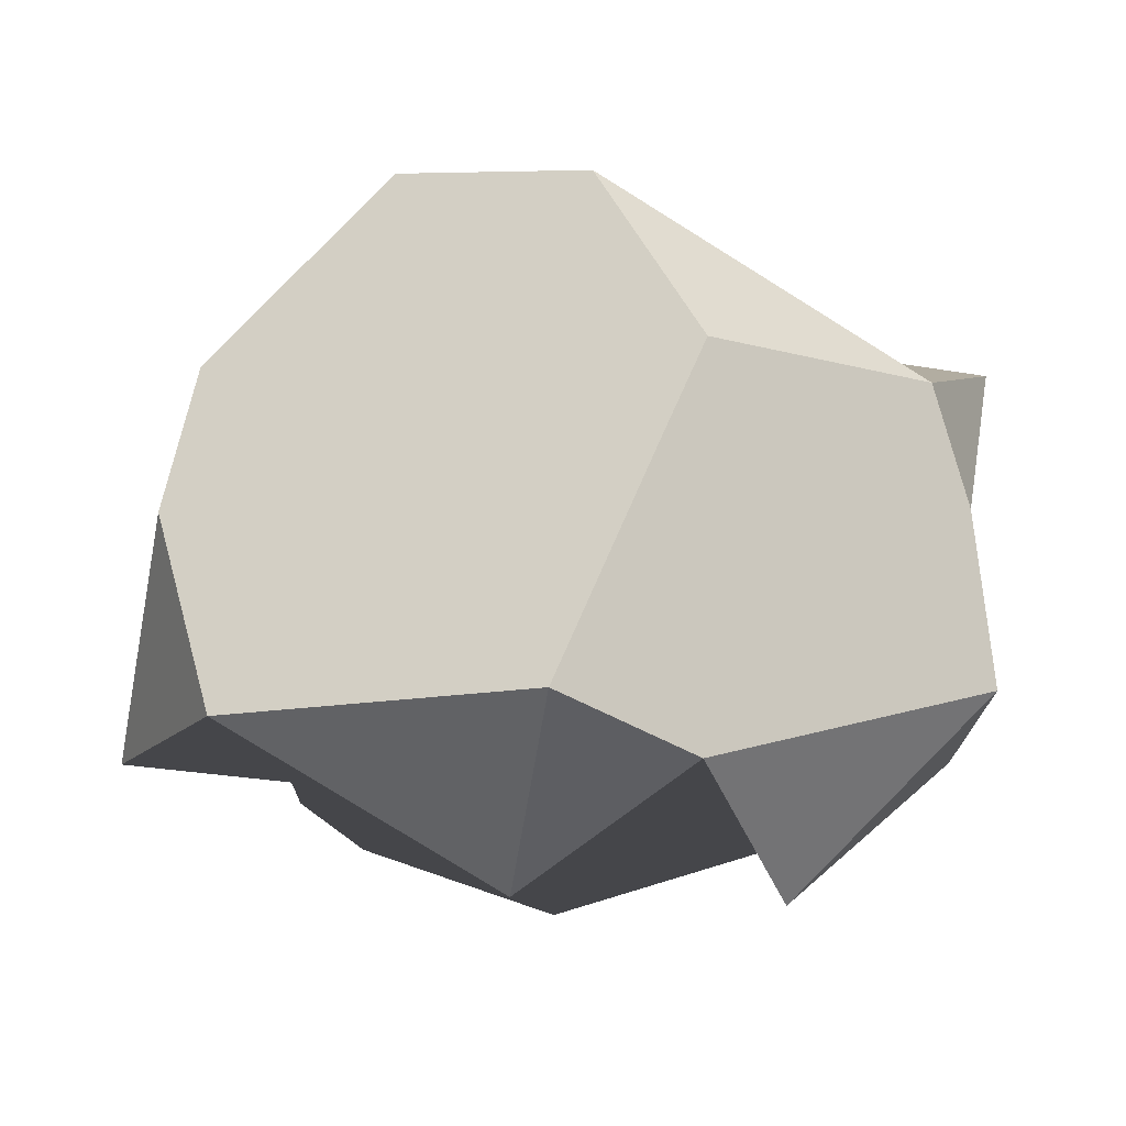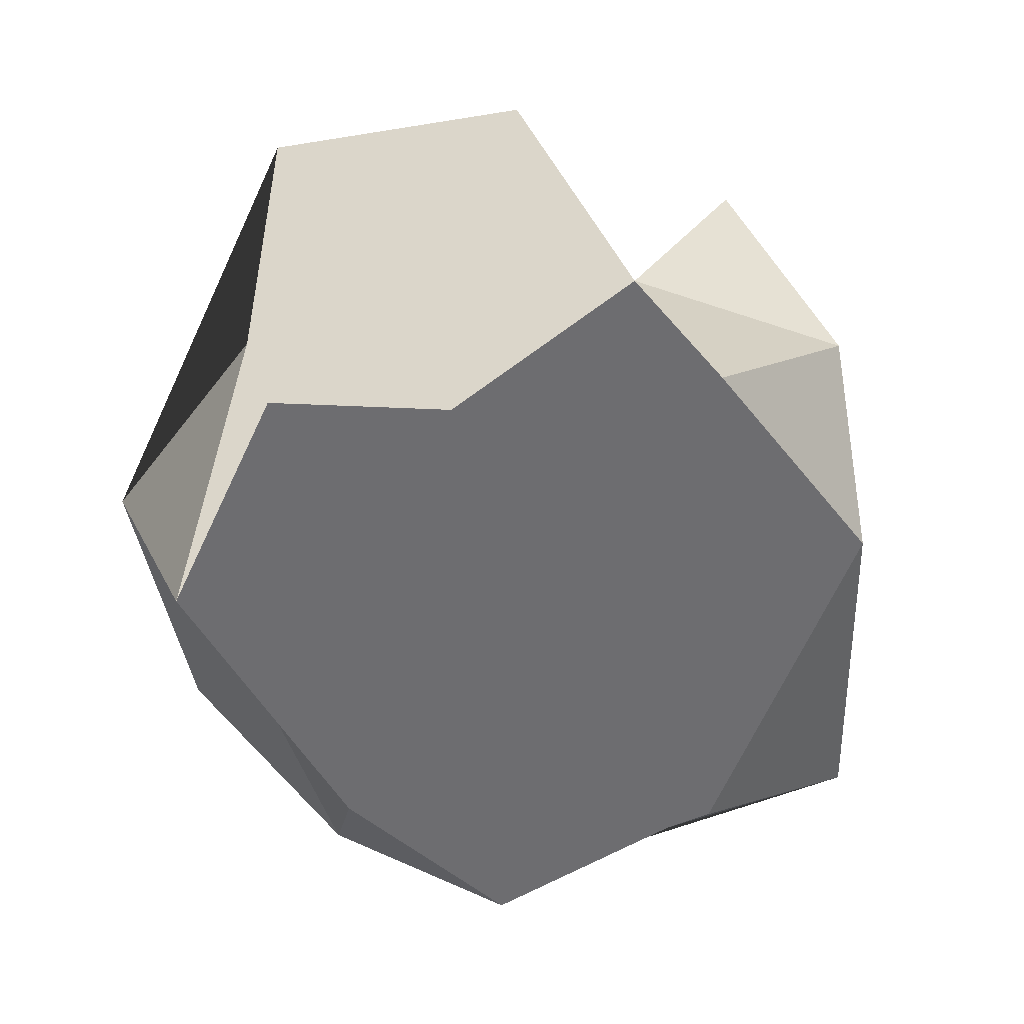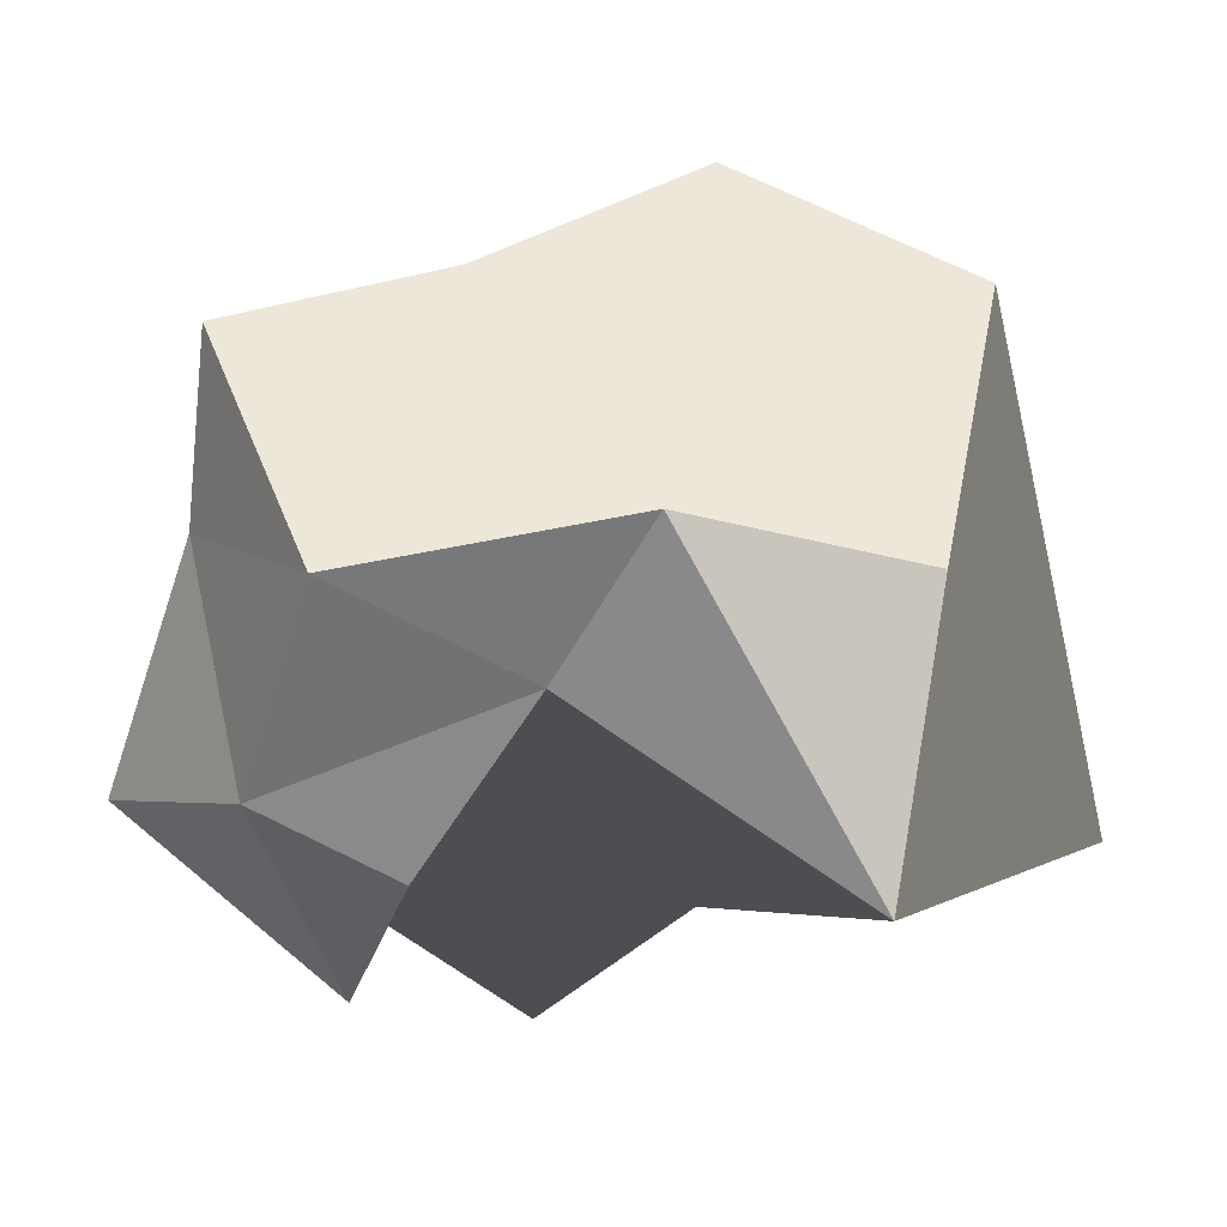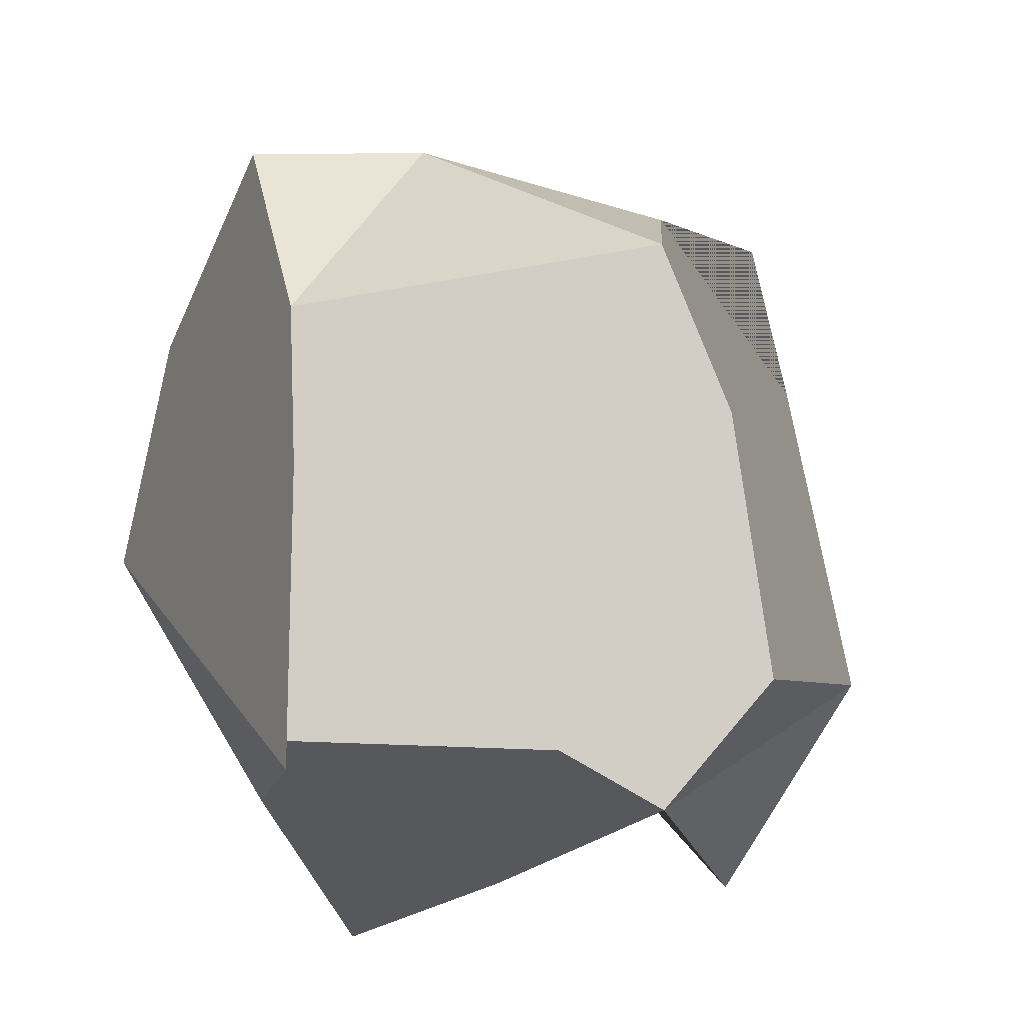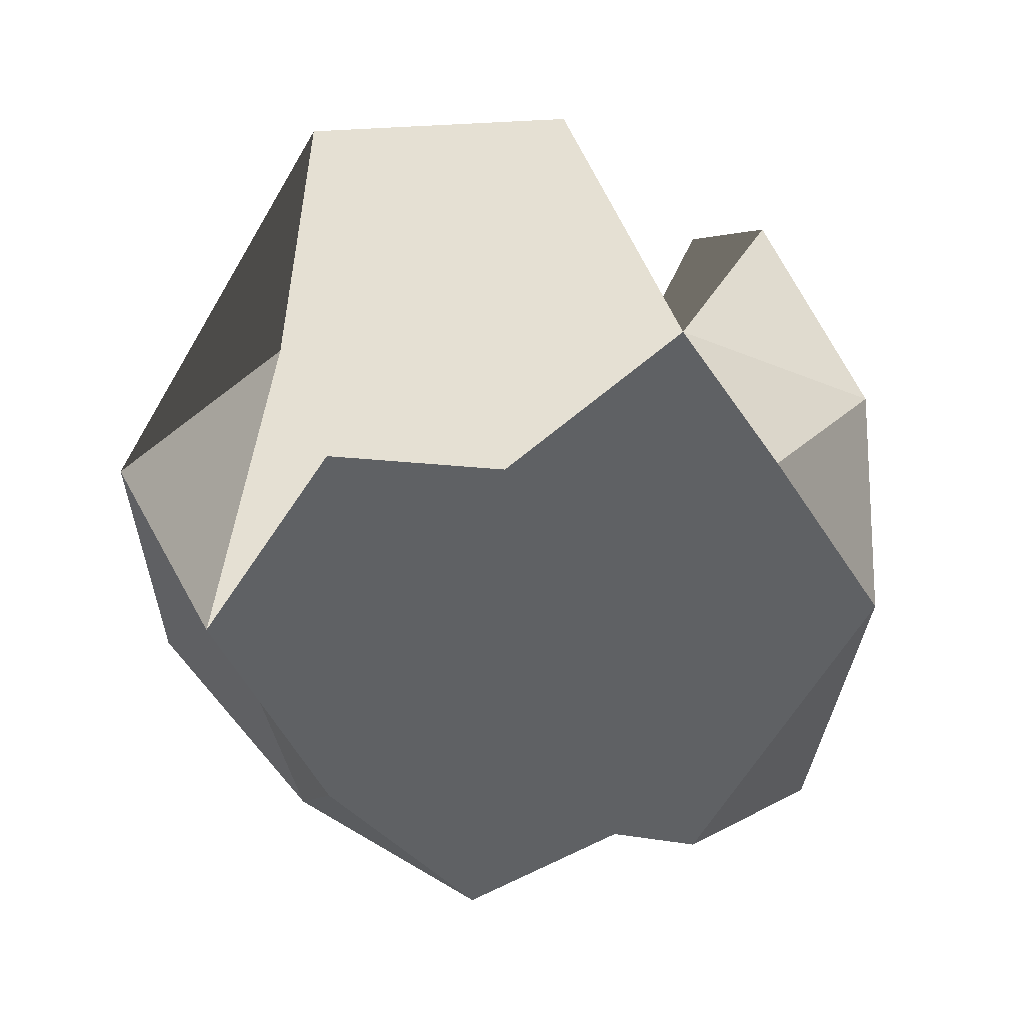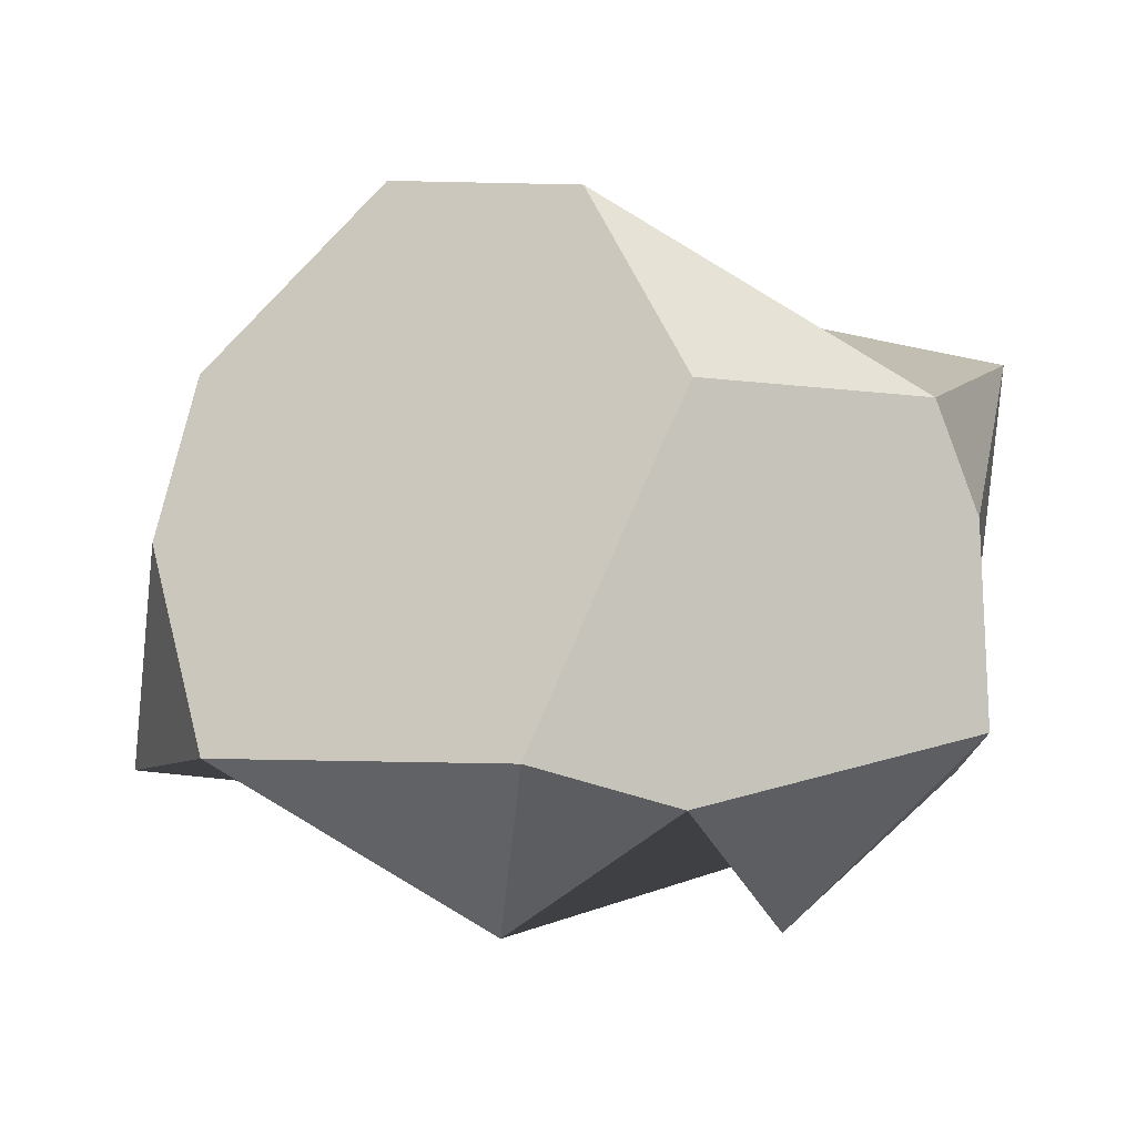
<metadata>
{"format":"obj","ext":"obj","renderer":"f3d","projection":"perspective","resolution":1024,"background":"white","views":[{"elev":-14.1,"azim":-6.2,"up":"+Y"},{"elev":-42.9,"azim":-127.3,"up":"+Y"},{"elev":-10.6,"azim":139.3,"up":"+Y"},{"elev":67.4,"azim":-133.7,"up":"+Y"},{"elev":-34.7,"azim":-135.2,"up":"+Y"},{"elev":-6.4,"azim":-2.4,"up":"+Y"}]}
</metadata>
<code>
o Icosphere
v 0.864 -0.421 0.664
v -0.1357 -0.5017 0.9933
v -1.029 -0.4713 -0.1767
v -0.4282 -0.5526 -0.9695
v 0.5737 -0.2864 -0.4484
v 0.2277 0.3166 0.7791
v -0.678 0.6038 -0.4758
v 1.025 0.4766 0.09126
v -0.1665 -0.856 0.4963
v 0.4585 -0.8479 0.3414
v 0.2186 -0.5867 0.7041
v 0.8926 -0.4821 0.116
v 0.5955 -0.6372 -0.04599
v -0.8168 -0.4692 0.4454
v -0.6016 -0.489 -0.6024
v 0.07153 -0.7307 -0.8756
v 0.925 0.08814 0.2768
v 1.02 -0.09526 -0.2889
v 0.09322 0.02083 1.017
v -0.9433 0.01743 0.3107
v -0.8385 -0.03265 -0.2503
v 0.5866 0.00463 -0.8019
v -0.1099 -0.02628 -0.8634
v 0.7955 0.3326 0.4627
v -0.8688 0.4483 0.04421
v -0.2297 0.576 -0.9005
v 0.01095 0.7902 0.5267
v 0.5668 0.6265 -0.172
v -0.4257 0.8507 0.309
v 0.1649 0.8507 -0.4963
f 1 10 12
f 1 12 17
f 3 14 20
f 5 16 22
f 3 20 21
f 5 22 18
f 6 24 27
f 27 24 28
f 24 8 28
f 21 25 29 27 28 30 26 7
f 21 20 25
f 4 15 21 7 26 23 16
f 17 8 24
f 22 16 23
f 13 10 11 9 14 3 21 15 4 16 5
f 17 18 8
f 17 12 18
f 12 5 18
f 2 11 1 17 24 6 19
f 9 2 14
f 12 13 5
f 12 10 13
f 9 11 2
f 10 1 11
f 2 19 6 27 29 25 20 14
f 26 30 28 8 18 22 23

</code>
